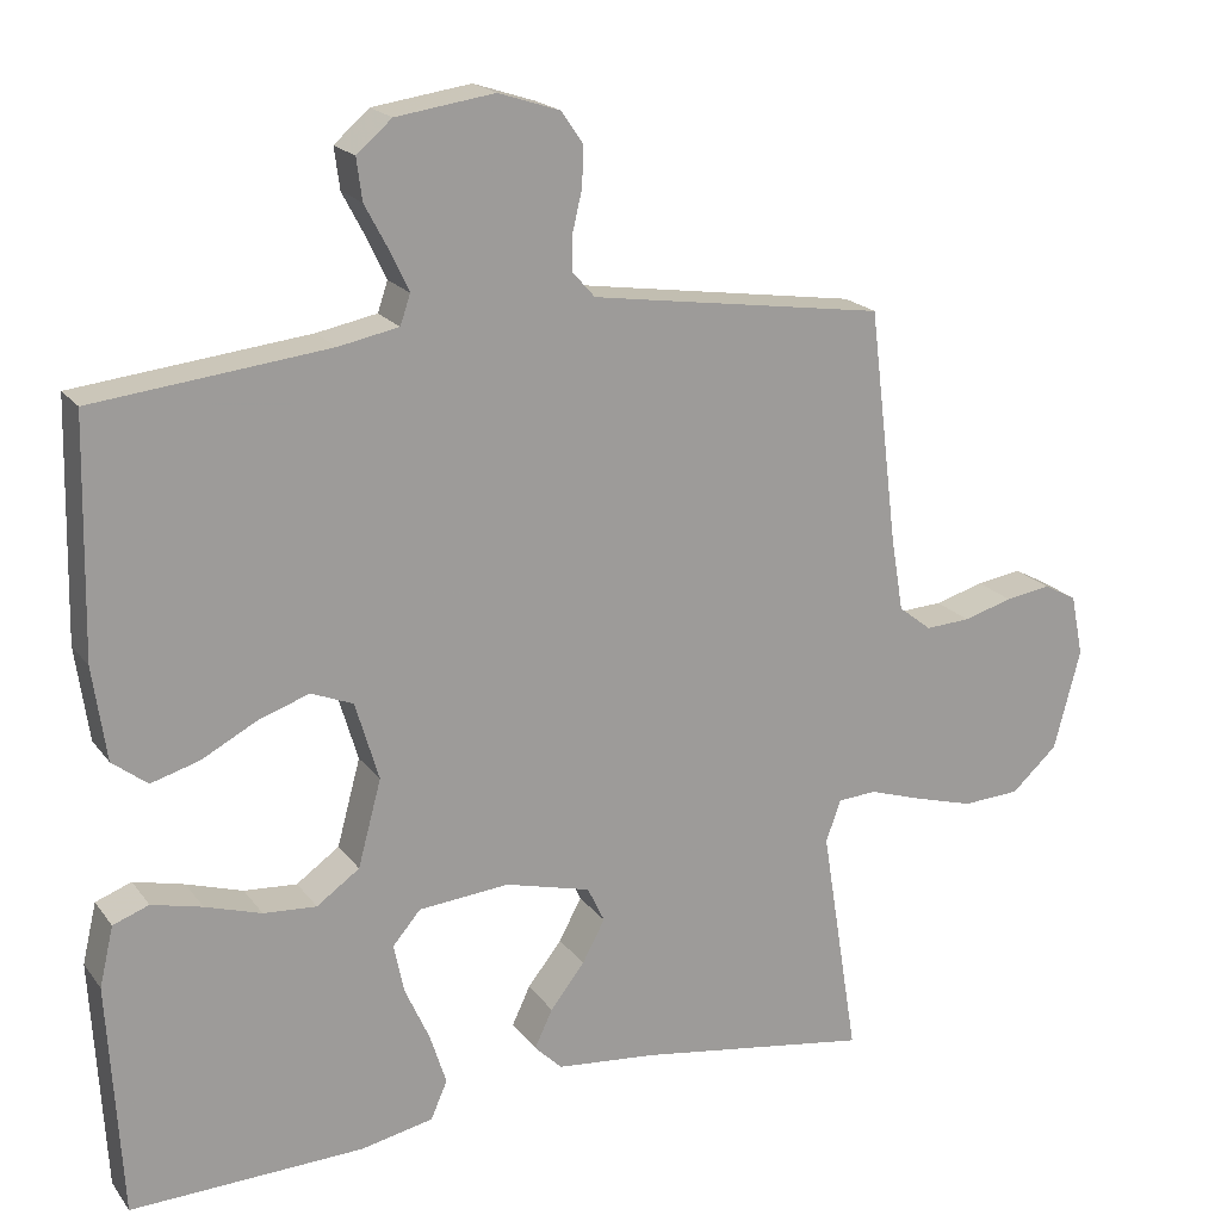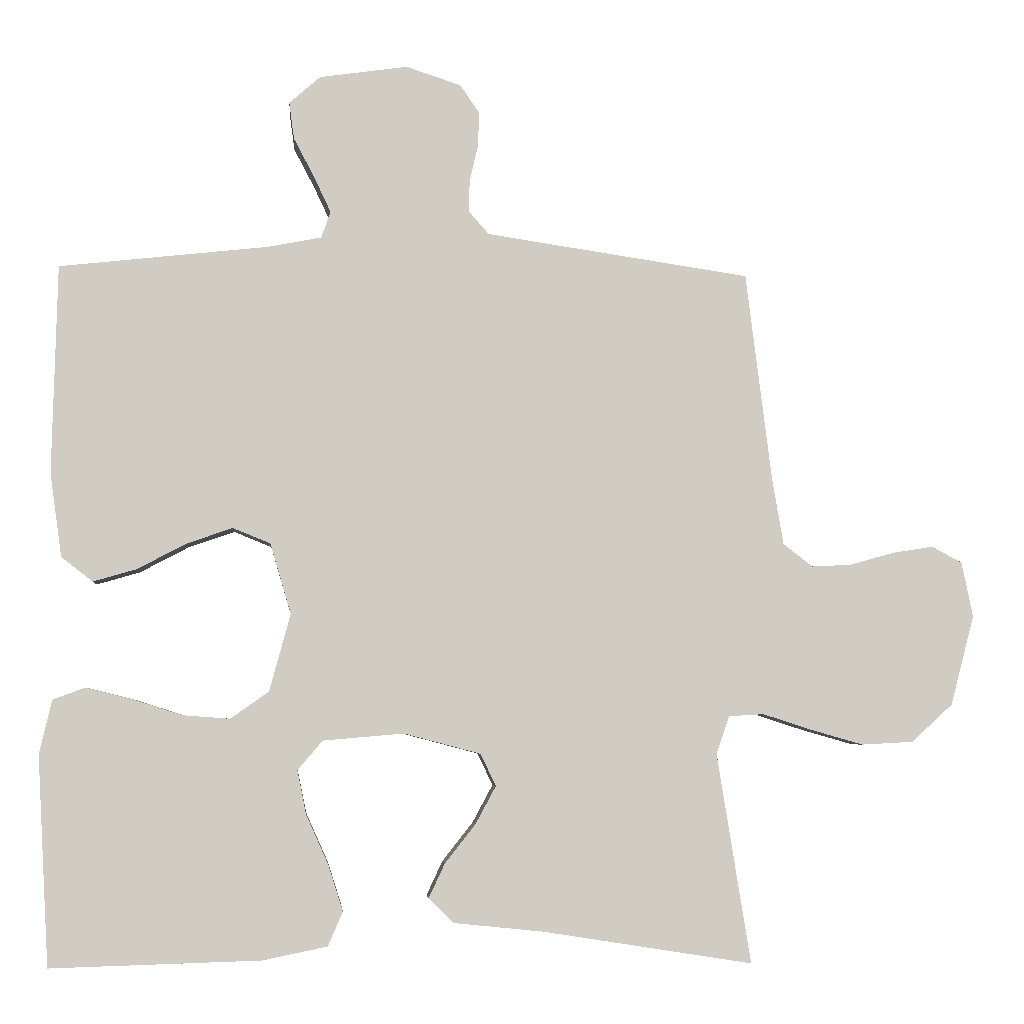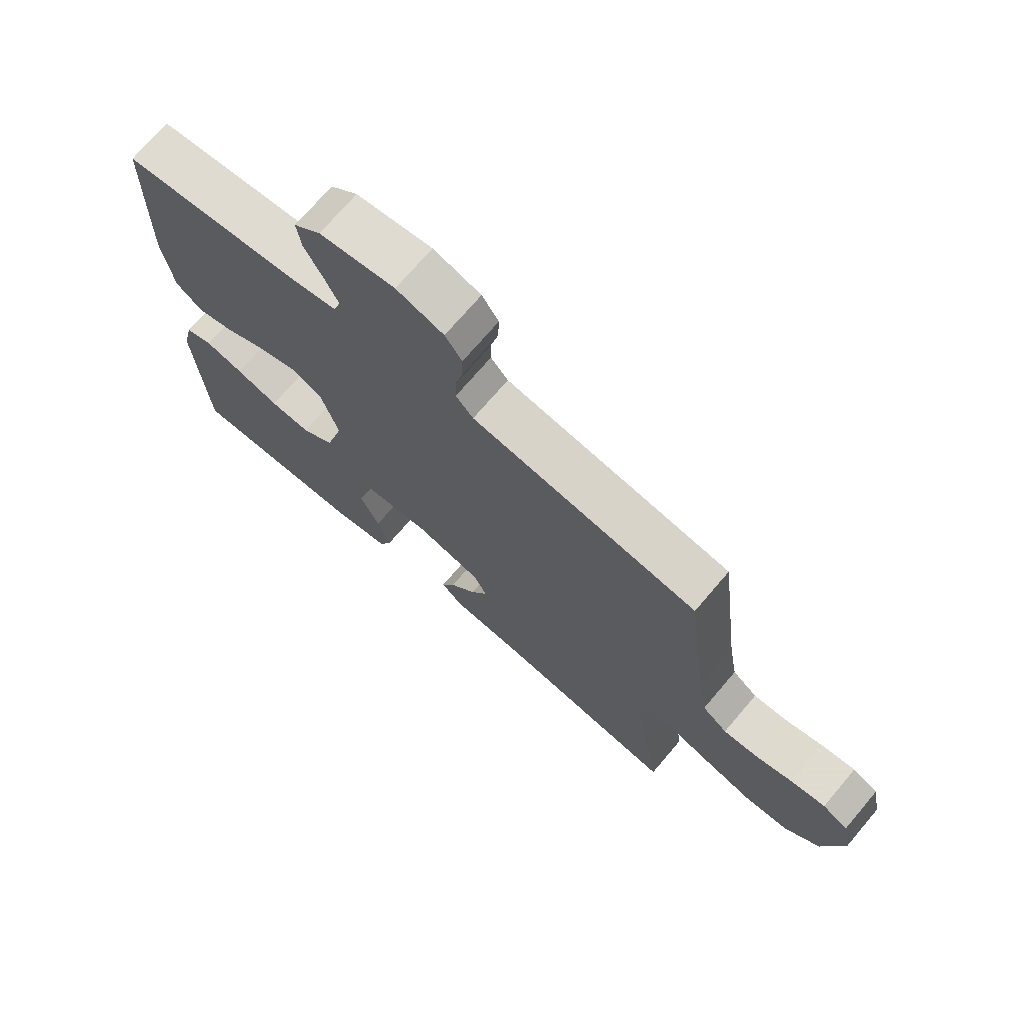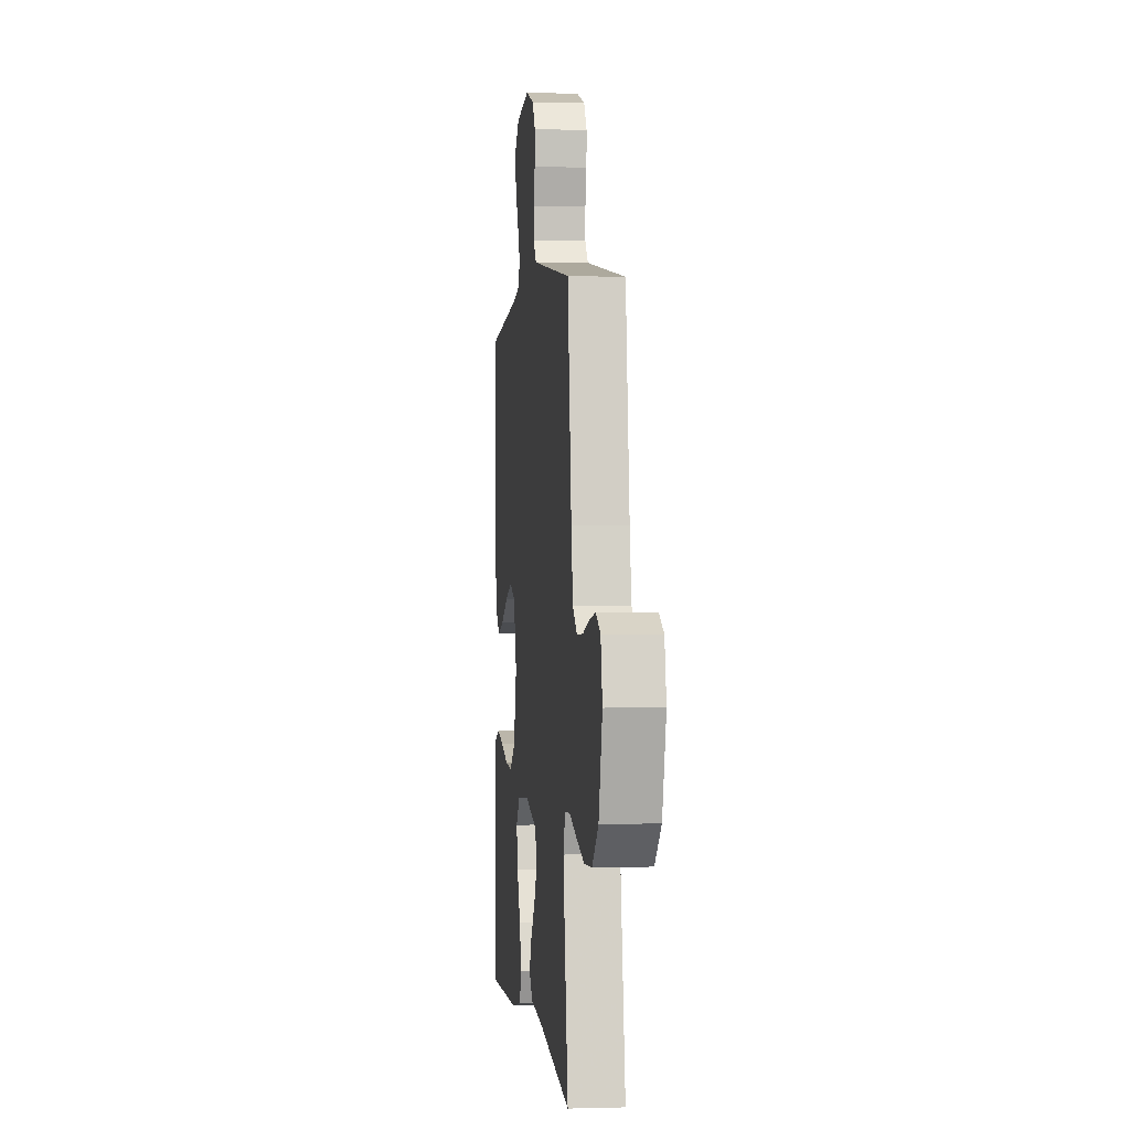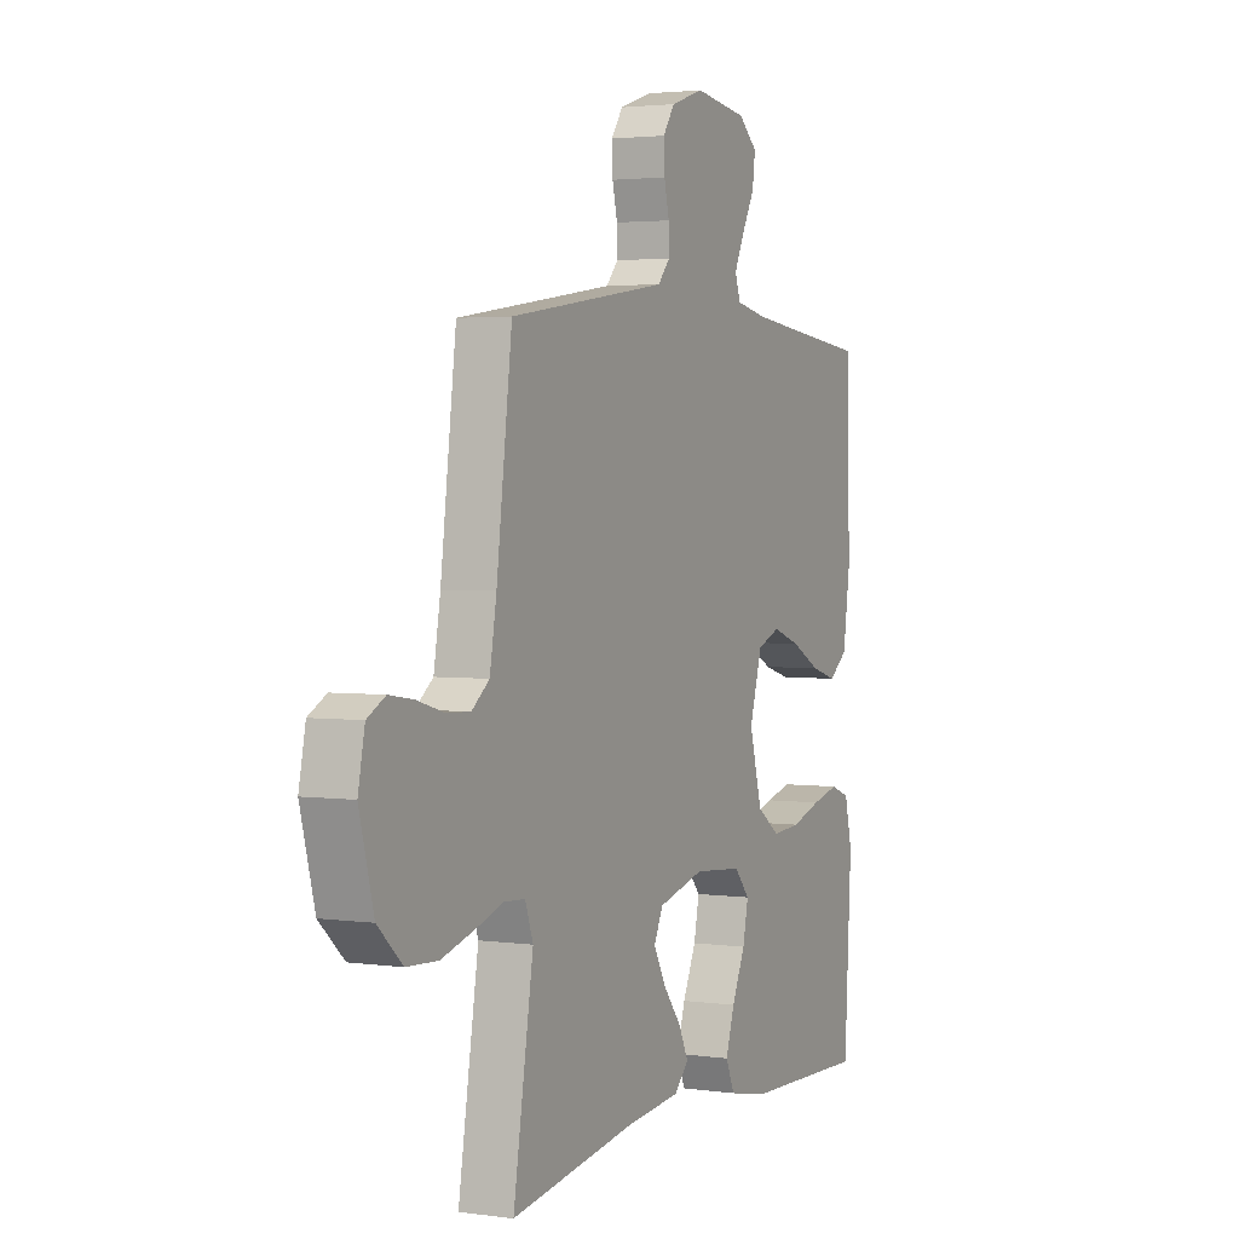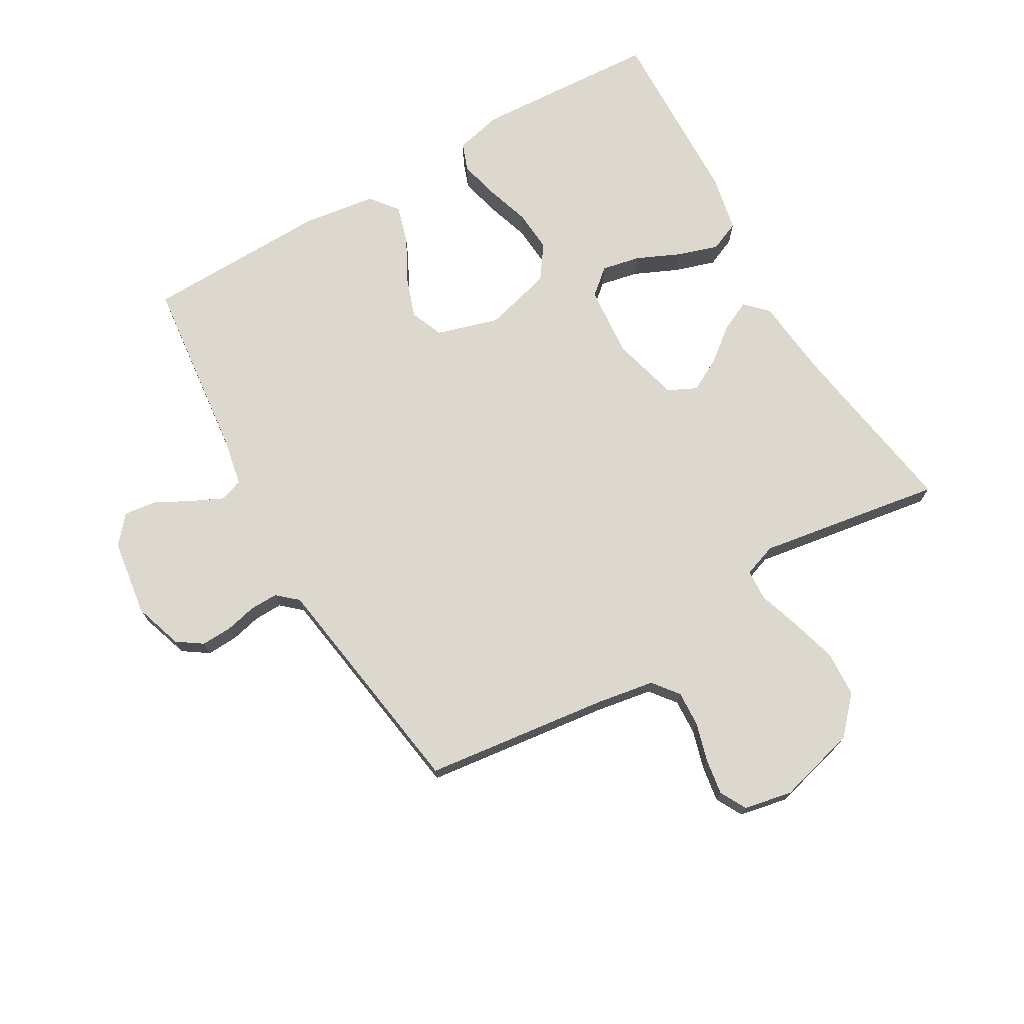
<metadata>
{"format":"obj","ext":"obj","renderer":"f3d","projection":"perspective","resolution":1024,"background":"white","views":[{"elev":19.6,"azim":-25.6,"up":"+Z"},{"elev":-5.1,"azim":-4.5,"up":"+Z"},{"elev":72.0,"azim":40.4,"up":"+Z"},{"elev":0.2,"azim":83.6,"up":"+Z"},{"elev":2.7,"azim":115.9,"up":"+Z"},{"elev":72.6,"azim":59.9,"up":"+Y"}]}
</metadata>
<code>
v -0.5 0.07 0.5
v -0.2 0.07 0.533
v -0.123 0.07 0.548
v -0.11 0.07 0.586
v -0.134 0.07 0.637
v -0.164 0.07 0.694
v -0.171 0.07 0.747
v -0.126 0.07 0.786
v 0 0.07 0.804
v 0.079 0.07 0.778
v 0.107 0.07 0.737
v 0.105 0.07 0.687
v 0.093 0.07 0.636
v 0.092 0.07 0.59
v 0.121 0.07 0.557
v 0.2 0.07 0.545
v 0.5 0.07 0.5
v 0.537 0.07 0.2
v 0.553 0.07 0.105
v 0.595 0.07 0.072
v 0.653 0.07 0.075
v 0.716 0.07 0.093
v 0.774 0.07 0.102
v 0.817 0.07 0.079
v 0.833 0.07 0
v 0.799 0.07 -0.129
v 0.74 0.07 -0.183
v 0.666 0.07 -0.187
v 0.589 0.07 -0.165
v 0.521 0.07 -0.143
v 0.471 0.07 -0.146
v 0.452 0.07 -0.2
v 0.5 0.07 -0.5
v 0.2 0.07 -0.453
v 0.071 0.07 -0.44
v 0.036 0.07 -0.405
v 0.059 0.07 -0.356
v 0.103 0.07 -0.3
v 0.132 0.07 -0.246
v 0.11 0.07 -0.2
v 0 0.07 -0.171
v -0.116 0.07 -0.181
v -0.152 0.07 -0.223
v -0.139 0.07 -0.286
v -0.107 0.07 -0.357
v -0.086 0.07 -0.423
v -0.107 0.07 -0.472
v -0.2 0.07 -0.491
v -0.5 0.07 -0.5
v -0.517 0.07 -0.2
v -0.499 0.07 -0.123
v -0.453 0.07 -0.106
v -0.388 0.07 -0.122
v -0.316 0.07 -0.145
v -0.248 0.07 -0.15
v -0.193 0.07 -0.111
v -0.163 0.07 0
v -0.193 0.07 0.101
v -0.247 0.07 0.123
v -0.313 0.07 0.1
v -0.383 0.07 0.063
v -0.445 0.07 0.045
v -0.49 0.07 0.08
v -0.507 0.07 0.2
v -0.5 0 0.5
v -0.2 0 0.533
v -0.123 0 0.548
v -0.11 0 0.586
v -0.134 0 0.637
v -0.164 0 0.694
v -0.171 0 0.747
v -0.126 0 0.786
v 0 0 0.804
v 0.079 0 0.778
v 0.107 0 0.737
v 0.105 0 0.687
v 0.093 0 0.636
v 0.092 0 0.59
v 0.121 0 0.557
v 0.2 0 0.545
v 0.5 0 0.5
v 0.537 0 0.2
v 0.553 0 0.105
v 0.595 0 0.072
v 0.653 0 0.075
v 0.716 0 0.093
v 0.774 0 0.102
v 0.817 0 0.079
v 0.833 0 0
v 0.799 0 -0.129
v 0.74 0 -0.183
v 0.666 0 -0.187
v 0.589 0 -0.165
v 0.521 0 -0.143
v 0.471 0 -0.146
v 0.452 0 -0.2
v 0.5 0 -0.5
v 0.2 0 -0.453
v 0.071 0 -0.44
v 0.036 0 -0.405
v 0.059 0 -0.356
v 0.103 0 -0.3
v 0.132 0 -0.246
v 0.11 0 -0.2
v 0 0 -0.171
v -0.116 0 -0.181
v -0.152 0 -0.223
v -0.139 0 -0.286
v -0.107 0 -0.357
v -0.086 0 -0.423
v -0.107 0 -0.472
v -0.2 0 -0.491
v -0.5 0 -0.5
v -0.517 0 -0.2
v -0.499 0 -0.123
v -0.453 0 -0.106
v -0.388 0 -0.122
v -0.316 0 -0.145
v -0.248 0 -0.15
v -0.193 0 -0.111
v -0.163 0 0
v -0.193 0 0.101
v -0.247 0 0.123
v -0.313 0 0.1
v -0.383 0 0.063
v -0.445 0 0.045
v -0.49 0 0.08
v -0.507 0 0.2
f 64 1 2
f 63 64 2
f 62 63 2
f 61 62 2
f 60 61 2
f 59 60 2 3
f 58 59 3 4
f 57 58 4
f 52 53 54
f 51 52 54
f 50 51 54
f 49 50 54
f 48 49 54
f 47 48 54
f 46 47 54
f 45 46 54
f 44 45 54
f 43 44 54 55
f 42 43 55 56
f 36 37 38
f 35 36 38
f 34 35 38
f 34 38 39
f 33 34 39
f 32 33 39
f 31 32 39 40
f 28 29 30
f 27 28 30
f 26 27 30
f 25 26 30
f 24 25 30
f 23 24 30
f 22 23 30
f 21 22 30
f 20 21 30 31
f 31 40 41
f 20 31 41
f 19 20 41
f 16 17 18
f 42 56 57
f 41 42 57
f 19 41 57
f 18 19 57
f 16 18 57
f 15 16 57
f 11 12 13
f 10 11 13
f 9 10 13
f 8 9 13
f 7 8 13
f 6 7 13
f 5 6 13
f 14 15 57 4
f 4 5 13 14
f 66 65 128
f 66 128 127
f 66 127 126
f 66 126 125
f 66 125 124
f 67 66 124 123
f 68 67 123 122
f 68 122 121
f 118 117 116
f 118 116 115
f 118 115 114
f 118 114 113
f 118 113 112
f 118 112 111
f 118 111 110
f 118 110 109
f 118 109 108
f 119 118 108 107
f 120 119 107 106
f 102 101 100
f 102 100 99
f 102 99 98
f 103 102 98
f 103 98 97
f 103 97 96
f 104 103 96 95
f 94 93 92
f 94 92 91
f 94 91 90
f 94 90 89
f 94 89 88
f 94 88 87
f 94 87 86
f 94 86 85
f 95 94 85 84
f 105 104 95
f 105 95 84
f 105 84 83
f 82 81 80
f 121 120 106
f 121 106 105
f 121 105 83
f 121 83 82
f 121 82 80
f 121 80 79
f 77 76 75
f 77 75 74
f 77 74 73
f 77 73 72
f 77 72 71
f 77 71 70
f 77 70 69
f 68 121 79 78
f 78 77 69 68
f 1 65 66 2
f 2 66 67 3
f 3 67 68 4
f 4 68 69 5
f 5 69 70 6
f 6 70 71 7
f 7 71 72 8
f 8 72 73 9
f 9 73 74 10
f 10 74 75 11
f 11 75 76 12
f 12 76 77 13
f 13 77 78 14
f 14 78 79 15
f 15 79 80 16
f 16 80 81 17
f 17 81 82 18
f 18 82 83 19
f 19 83 84 20
f 20 84 85 21
f 21 85 86 22
f 22 86 87 23
f 23 87 88 24
f 24 88 89 25
f 25 89 90 26
f 26 90 91 27
f 27 91 92 28
f 28 92 93 29
f 29 93 94 30
f 30 94 95 31
f 31 95 96 32
f 32 96 97 33
f 33 97 98 34
f 34 98 99 35
f 35 99 100 36
f 36 100 101 37
f 37 101 102 38
f 38 102 103 39
f 39 103 104 40
f 40 104 105 41
f 41 105 106 42
f 42 106 107 43
f 43 107 108 44
f 44 108 109 45
f 45 109 110 46
f 46 110 111 47
f 47 111 112 48
f 48 112 113 49
f 49 113 114 50
f 50 114 115 51
f 51 115 116 52
f 52 116 117 53
f 53 117 118 54
f 54 118 119 55
f 55 119 120 56
f 56 120 121 57
f 57 121 122 58
f 58 122 123 59
f 59 123 124 60
f 60 124 125 61
f 61 125 126 62
f 62 126 127 63
f 63 127 128 64
f 64 128 65 1

</code>
